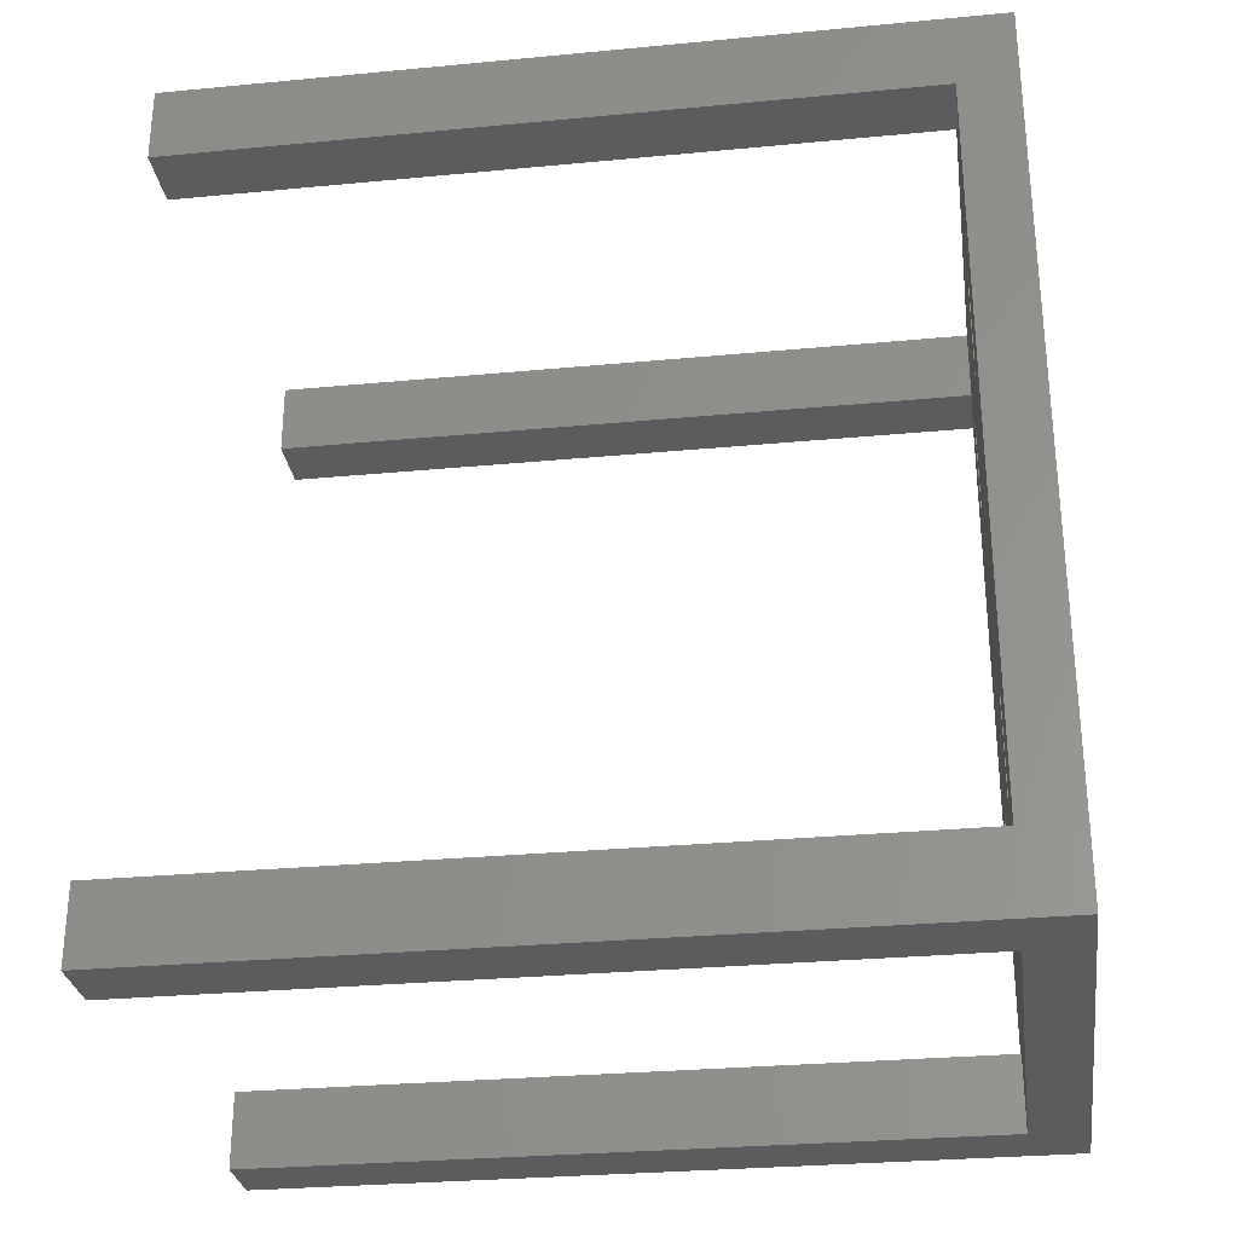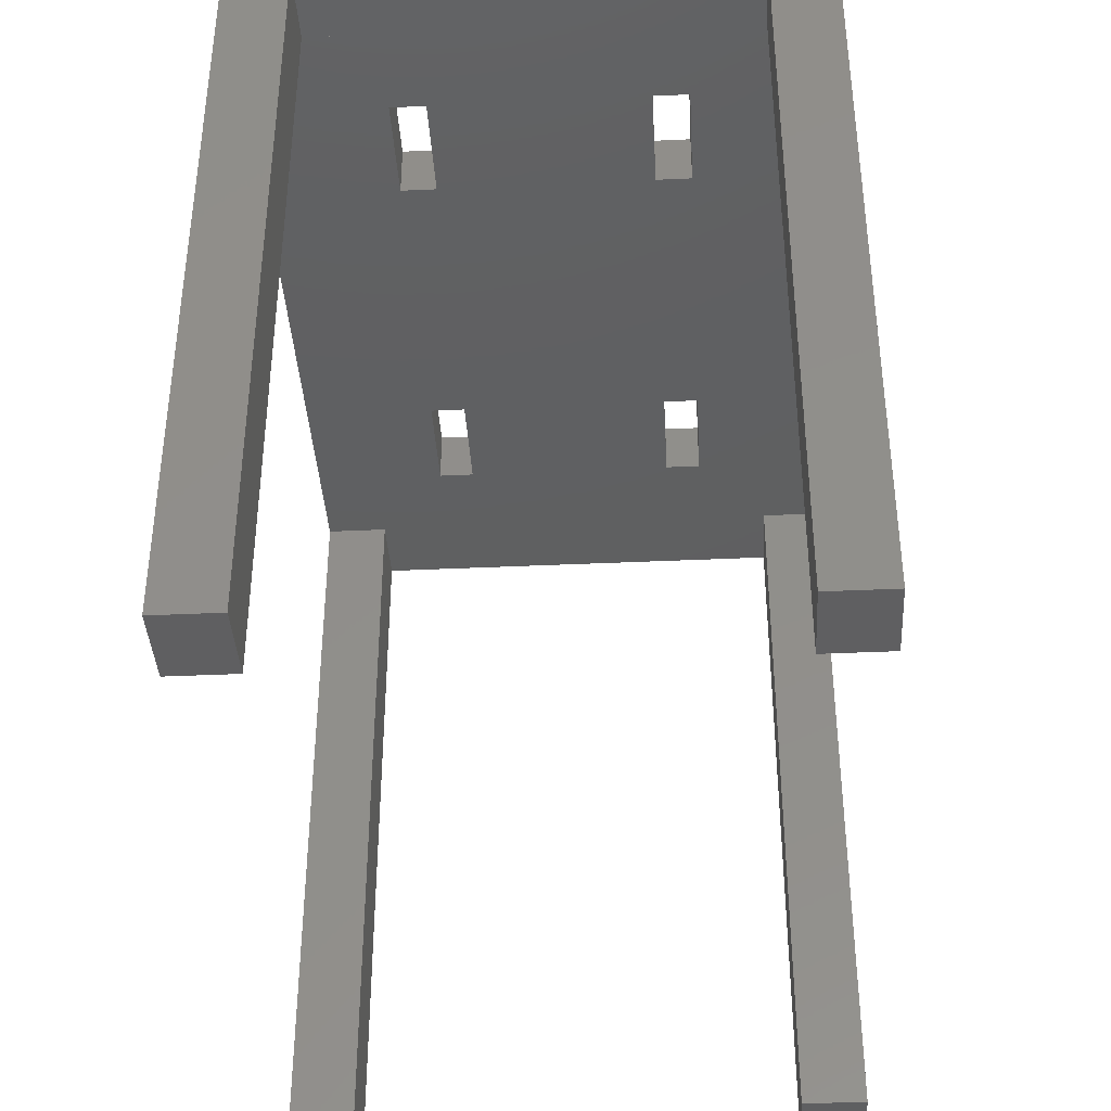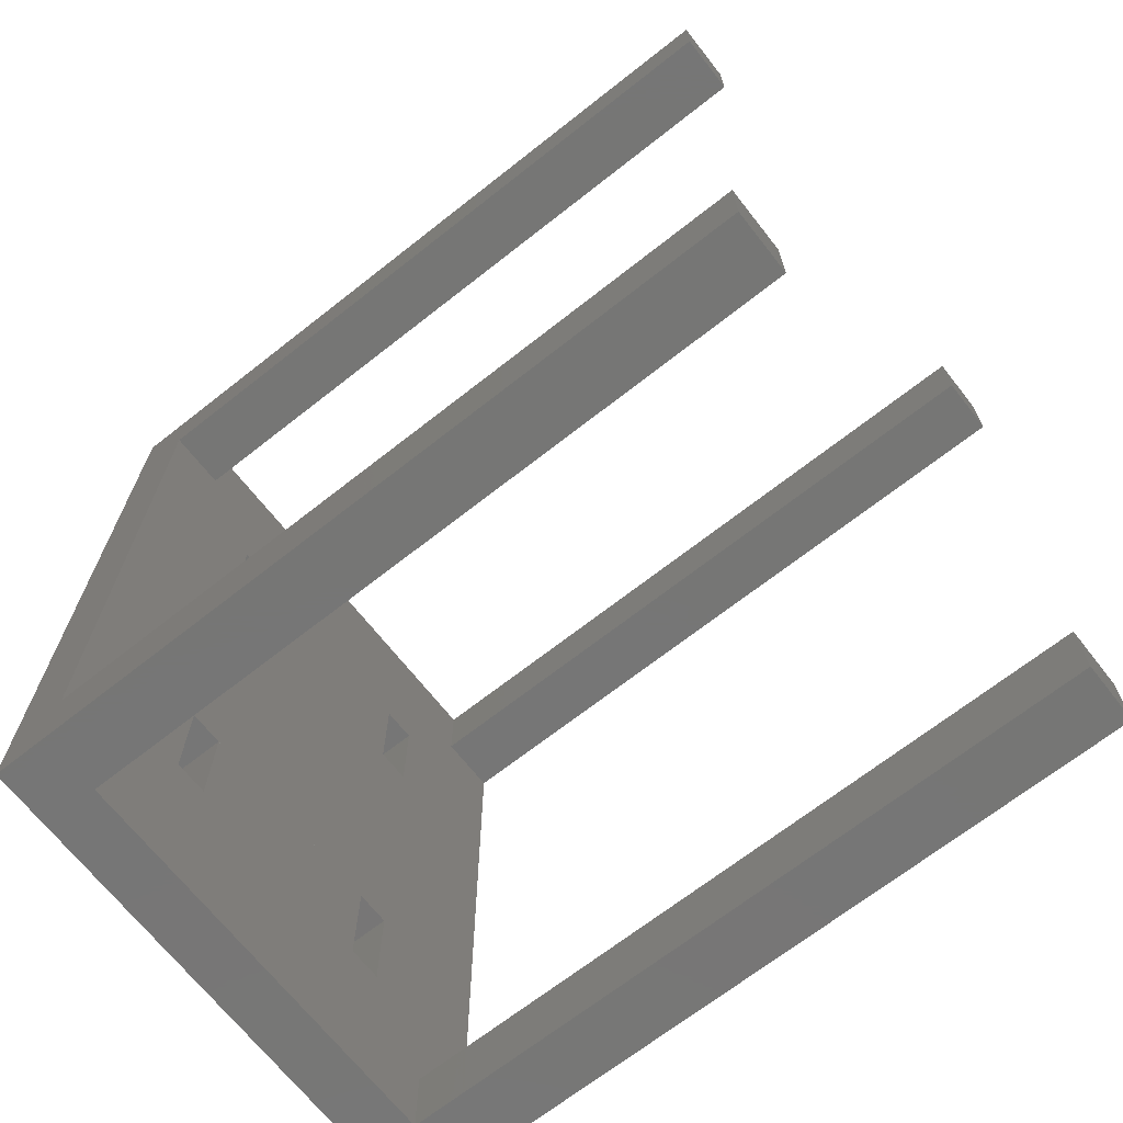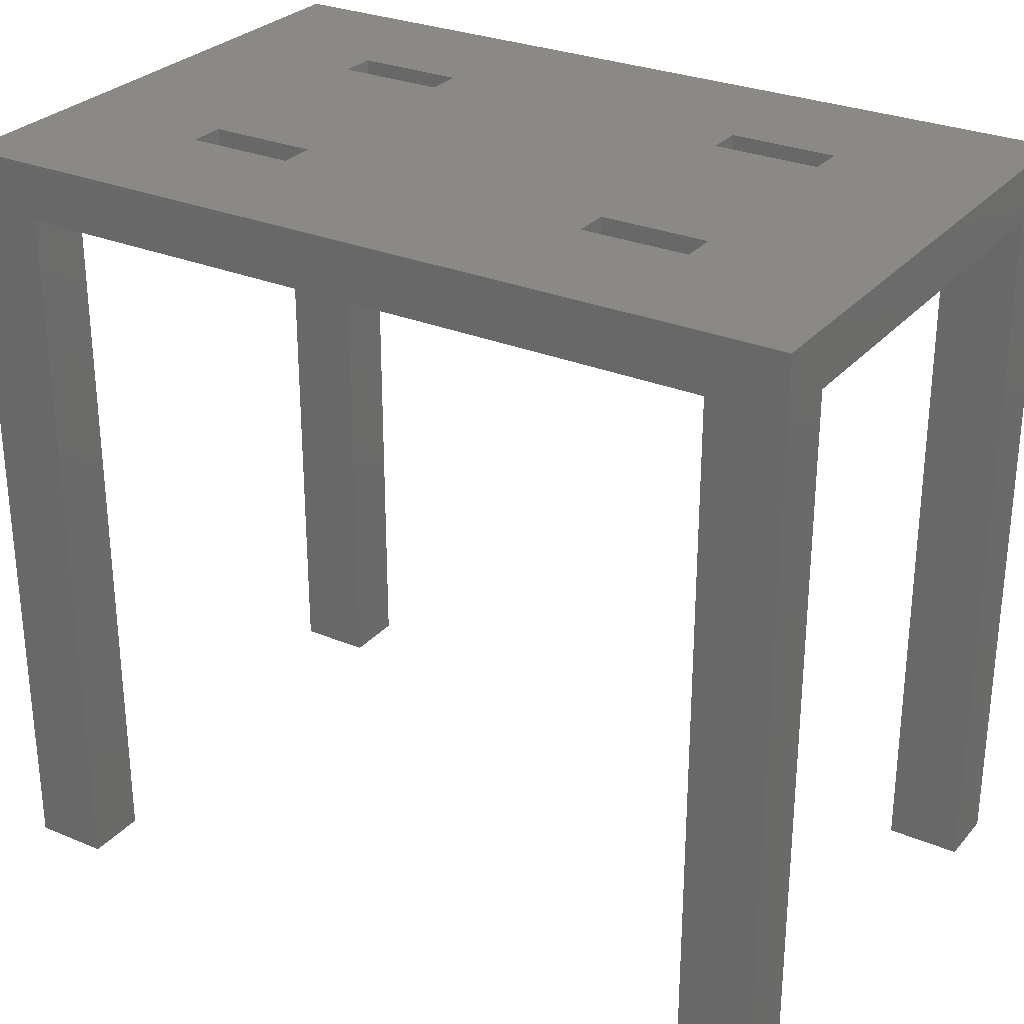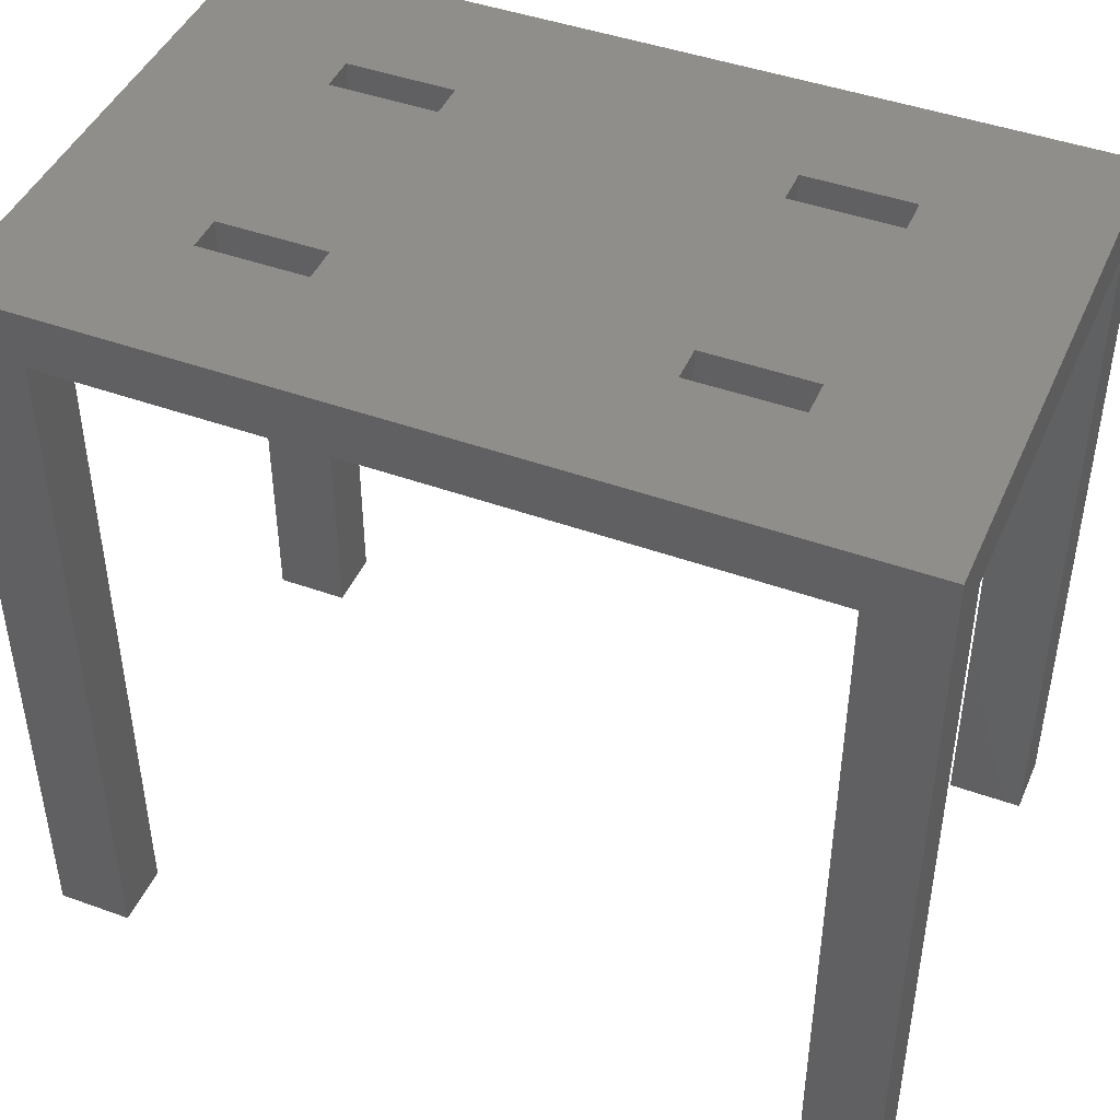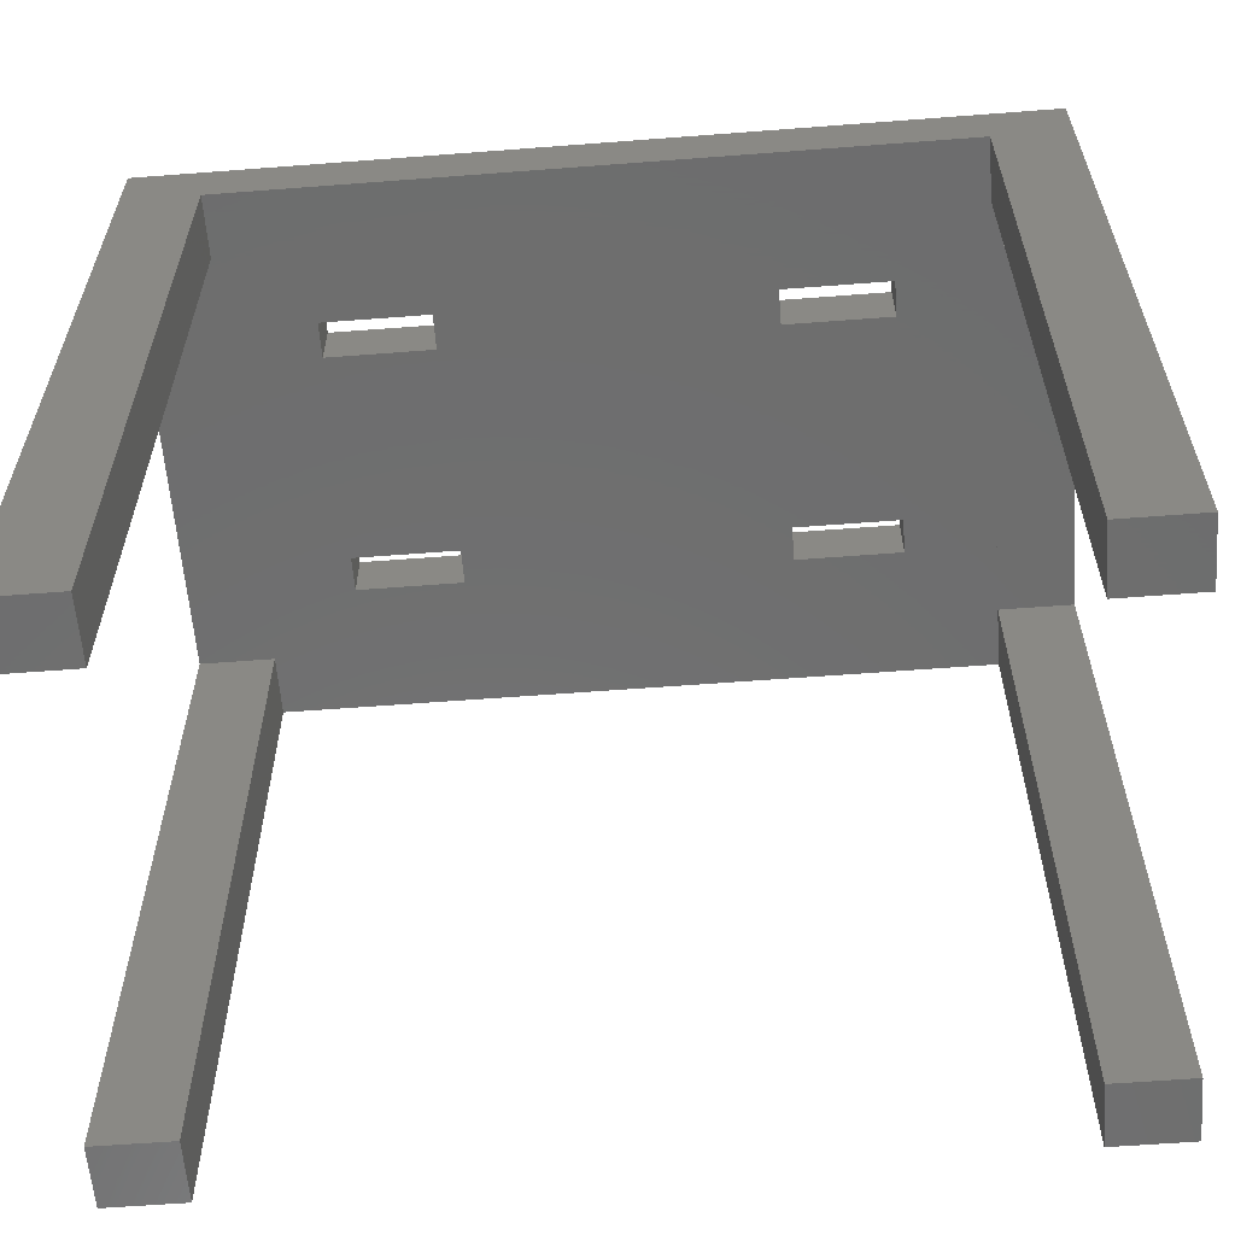
<metadata>
{"format":"stl","ext":"stl","renderer":"f3d","projection":"perspective","resolution":1024,"background":"white","views":[{"elev":-29.3,"azim":-82.0,"up":"+Y"},{"elev":-39.0,"azim":-176.7,"up":"+Z"},{"elev":-68.7,"azim":128.2,"up":"+Y"},{"elev":28.5,"azim":122.2,"up":"+Z"},{"elev":44.7,"azim":-67.2,"up":"+Z"},{"elev":-60.0,"azim":94.5,"up":"+Z"}]}
</metadata>
<code>
# stl→obj: 72 verts, 156 faces
v 2869 249.8 2.82e-13
v 2863 249.8 64.85
v 2863 249.8 2.188e-12
v 2825 249.8 1.567e-11
v 2820 249.8 69.85
v 2820 249.8 1.762e-11
v 2825 249.8 64.85
v 2869 249.8 69.85
v 2869 256.5 64.85
v 2869 326.7 69.85
v 2869 256.5 2.82e-13
v 2869 320 64.85
v 2869 326.7 2.933e-13
v 2869 320 2.933e-13
v 2820 326.7 69.85
v 2825 326.7 1.565e-11
v 2820 326.7 1.76e-11
v 2825 326.7 64.85
v 2863 326.7 64.85
v 2863 326.7 2.2e-12
v 2820 320 64.85
v 2820 320 1.76e-11
v 2820 256.5 64.85
v 2820 256.5 1.762e-11
v 2854 269.2 69.85
v 2835 264.5 69.85
v 2854 264.5 69.85
v 2835 274 69.85
v 2854 274 69.85
v 2857 264.5 69.85
v 2857 269.2 69.85
v 2857 274 69.85
v 2857 302.6 69.85
v 2857 312.1 69.85
v 2854 312.1 69.85
v 2835 312.1 69.85
v 2832 264.5 69.85
v 2832 274 69.85
v 2832 302.6 69.85
v 2835 302.6 69.85
v 2854 302.6 69.85
v 2832 307.3 69.85
v 2832 312.1 69.85
v 2835 307.3 69.85
v 2832 307.3 64.85
v 2832 312.1 64.85
v 2832 302.6 64.85
v 2835 302.6 64.85
v 2835 307.3 64.85
v 2835 312.1 64.85
v 2854 269.2 64.85
v 2854 274 64.85
v 2854 264.5 64.85
v 2857 264.5 64.85
v 2857 269.2 64.85
v 2857 274 64.85
v 2835 274 64.85
v 2832 274 64.85
v 2832 264.5 64.85
v 2835 264.5 64.85
v 2854 302.6 64.85
v 2854 312.1 64.85
v 2857 302.6 64.85
v 2857 312.1 64.85
v 2825 256.5 1.567e-11
v 2825 256.5 64.85
v 2825 320 1.565e-11
v 2825 320 64.85
v 2863 320 64.85
v 2863 256.5 64.85
v 2863 320 2.2e-12
v 2863 256.5 2.188e-12
f 1 2 3
f 4 5 6
f 5 4 7
f 5 7 8
f 8 7 2
f 8 2 1
f 8 9 10
f 9 8 1
f 9 1 11
f 10 12 13
f 12 10 9
f 13 12 14
f 15 16 17
f 16 15 18
f 18 15 10
f 18 10 19
f 19 10 20
f 20 10 13
f 15 21 5
f 21 15 17
f 21 17 22
f 5 23 6
f 23 5 21
f 6 23 24
f 25 26 27
f 26 25 28
f 28 25 29
f 8 30 27
f 30 8 10
f 30 10 31
f 31 10 32
f 32 10 33
f 33 10 34
f 34 10 35
f 35 10 36
f 36 10 15
f 5 37 15
f 37 5 8
f 37 8 27
f 37 27 26
f 15 37 38
f 15 38 28
f 15 28 39
f 39 28 29
f 39 29 32
f 39 32 40
f 40 32 33
f 40 33 41
f 15 39 42
f 15 42 43
f 15 43 36
f 35 40 41
f 40 35 44
f 44 35 36
f 45 43 42
f 43 45 46
f 47 42 39
f 42 47 45
f 39 48 47
f 48 39 40
f 49 40 44
f 40 49 48
f 50 44 36
f 44 50 49
f 46 36 43
f 36 46 50
f 51 29 25
f 29 51 52
f 53 25 27
f 25 53 51
f 30 53 27
f 53 30 54
f 55 30 31
f 30 55 54
f 56 31 32
f 31 56 55
f 56 29 52
f 29 56 32
f 57 38 58
f 38 57 28
f 59 38 37
f 38 59 58
f 26 59 37
f 59 26 60
f 57 26 28
f 26 57 60
f 61 35 41
f 35 61 62
f 33 61 41
f 61 33 63
f 64 33 34
f 33 64 63
f 62 34 35
f 34 62 64
f 24 4 6
f 4 24 65
f 23 65 24
f 65 23 66
f 4 66 7
f 66 4 65
f 17 67 22
f 67 17 16
f 67 18 68
f 18 67 16
f 67 21 22
f 21 67 68
f 53 60 51
f 60 53 59
f 51 60 57
f 51 57 52
f 52 57 56
f 48 62 61
f 62 48 49
f 62 49 50
f 62 50 64
f 21 66 23
f 66 21 59
f 66 59 9
f 9 59 53
f 59 21 58
f 58 21 57
f 57 21 47
f 57 47 56
f 56 47 48
f 56 48 61
f 56 61 63
f 47 21 45
f 45 21 46
f 46 21 50
f 9 54 12
f 54 9 53
f 12 54 55
f 12 55 56
f 12 56 63
f 12 63 64
f 12 64 50
f 12 50 21
f 12 21 68
f 12 68 69
f 69 68 18
f 69 18 19
f 66 2 7
f 2 66 70
f 70 66 9
f 71 13 14
f 13 71 20
f 14 69 71
f 69 14 12
f 20 69 19
f 69 20 71
f 72 1 3
f 1 72 11
f 72 2 70
f 2 72 3
f 70 11 72
f 11 70 9

</code>
